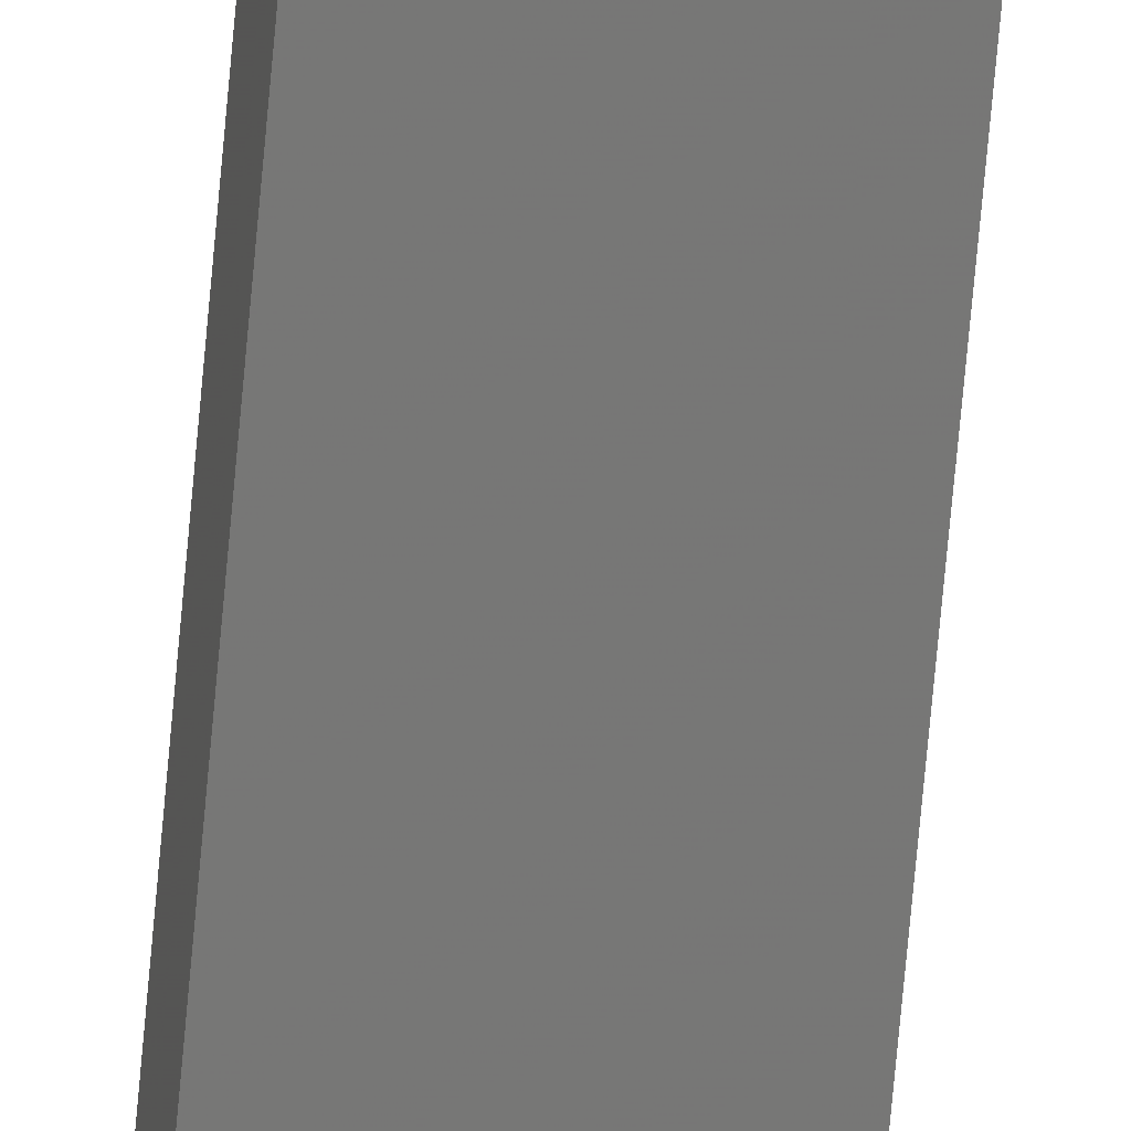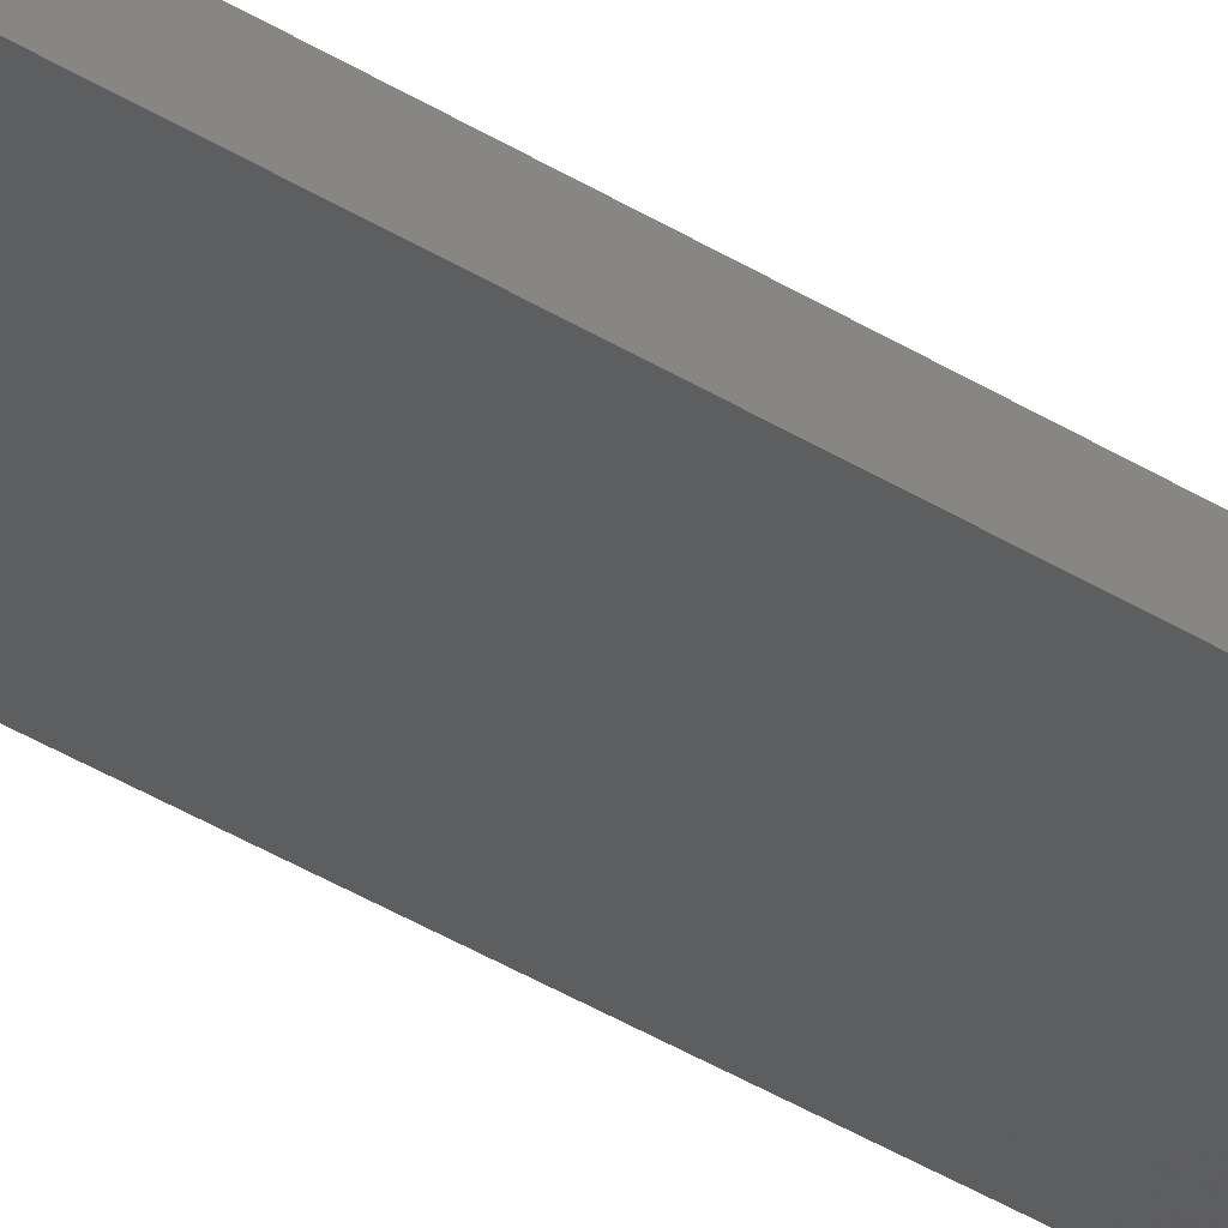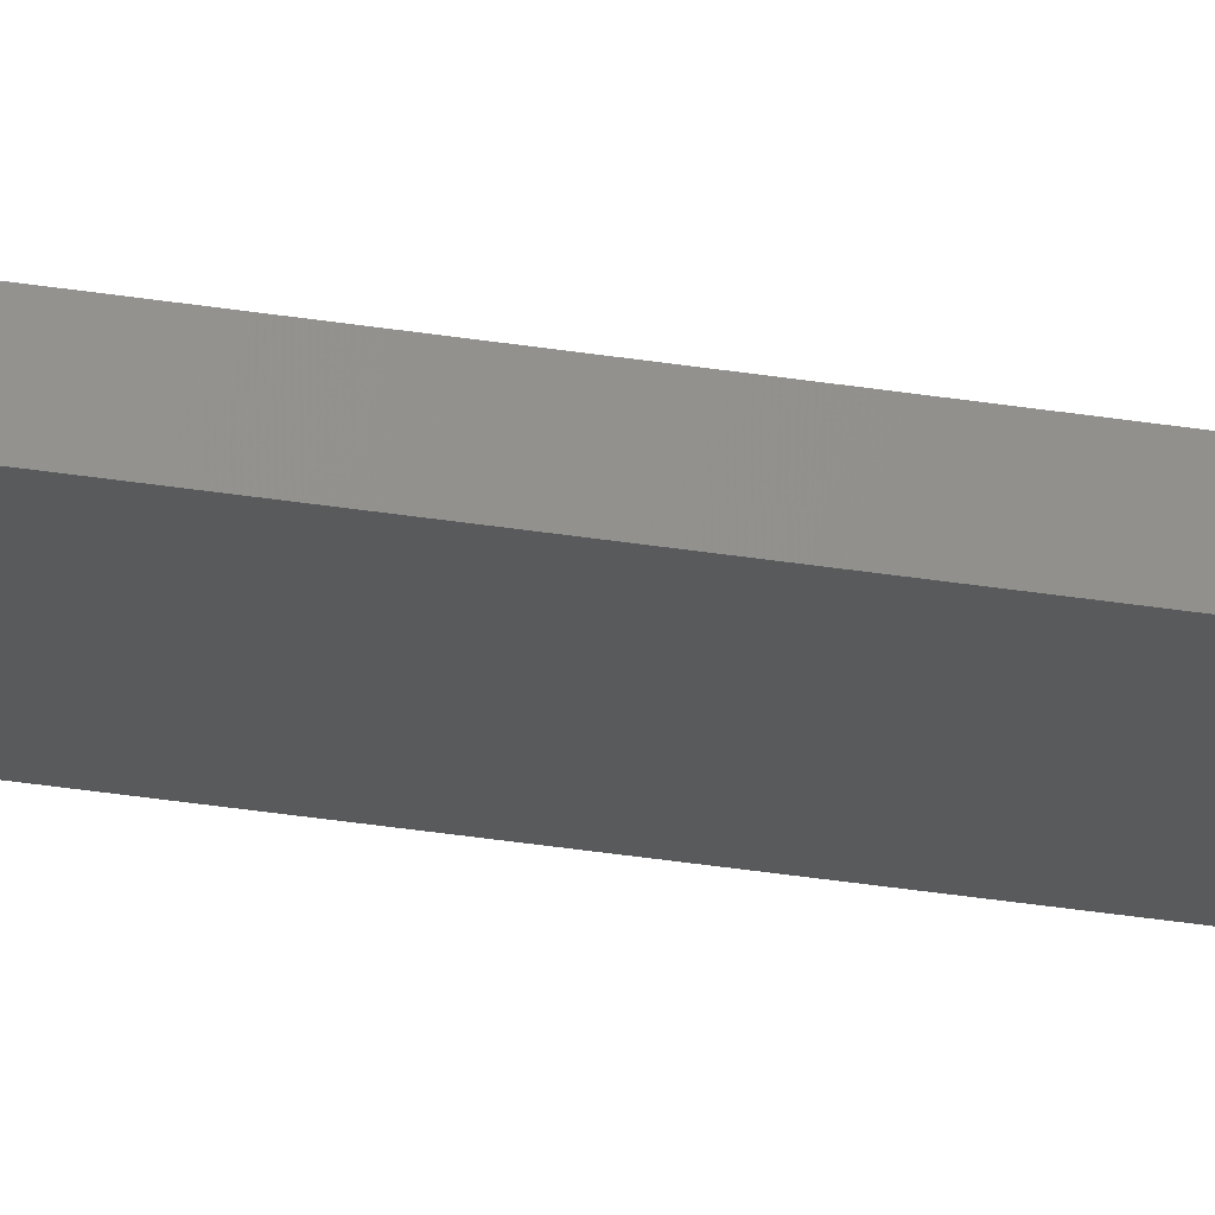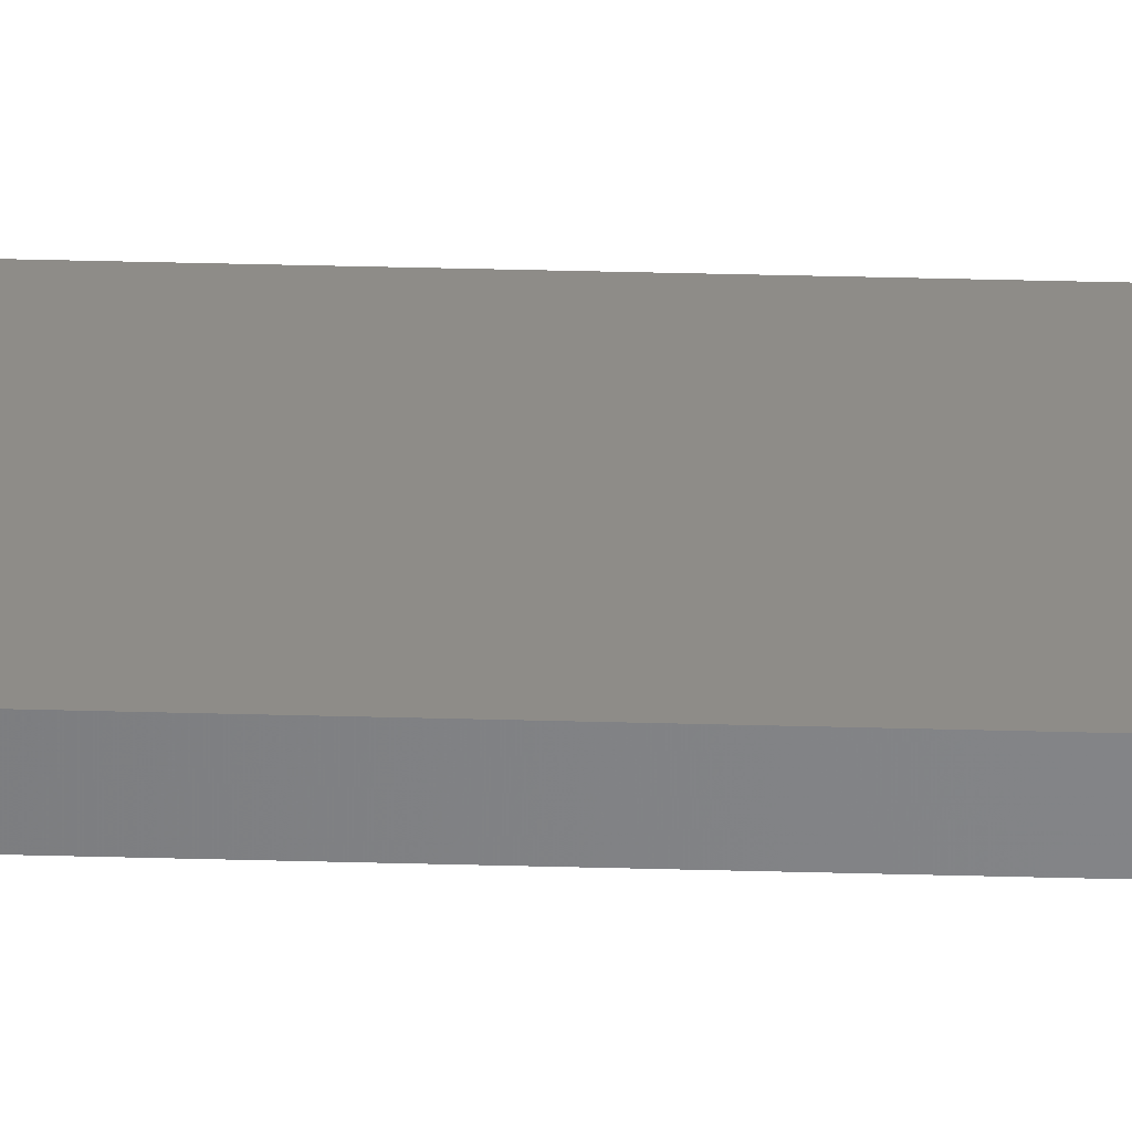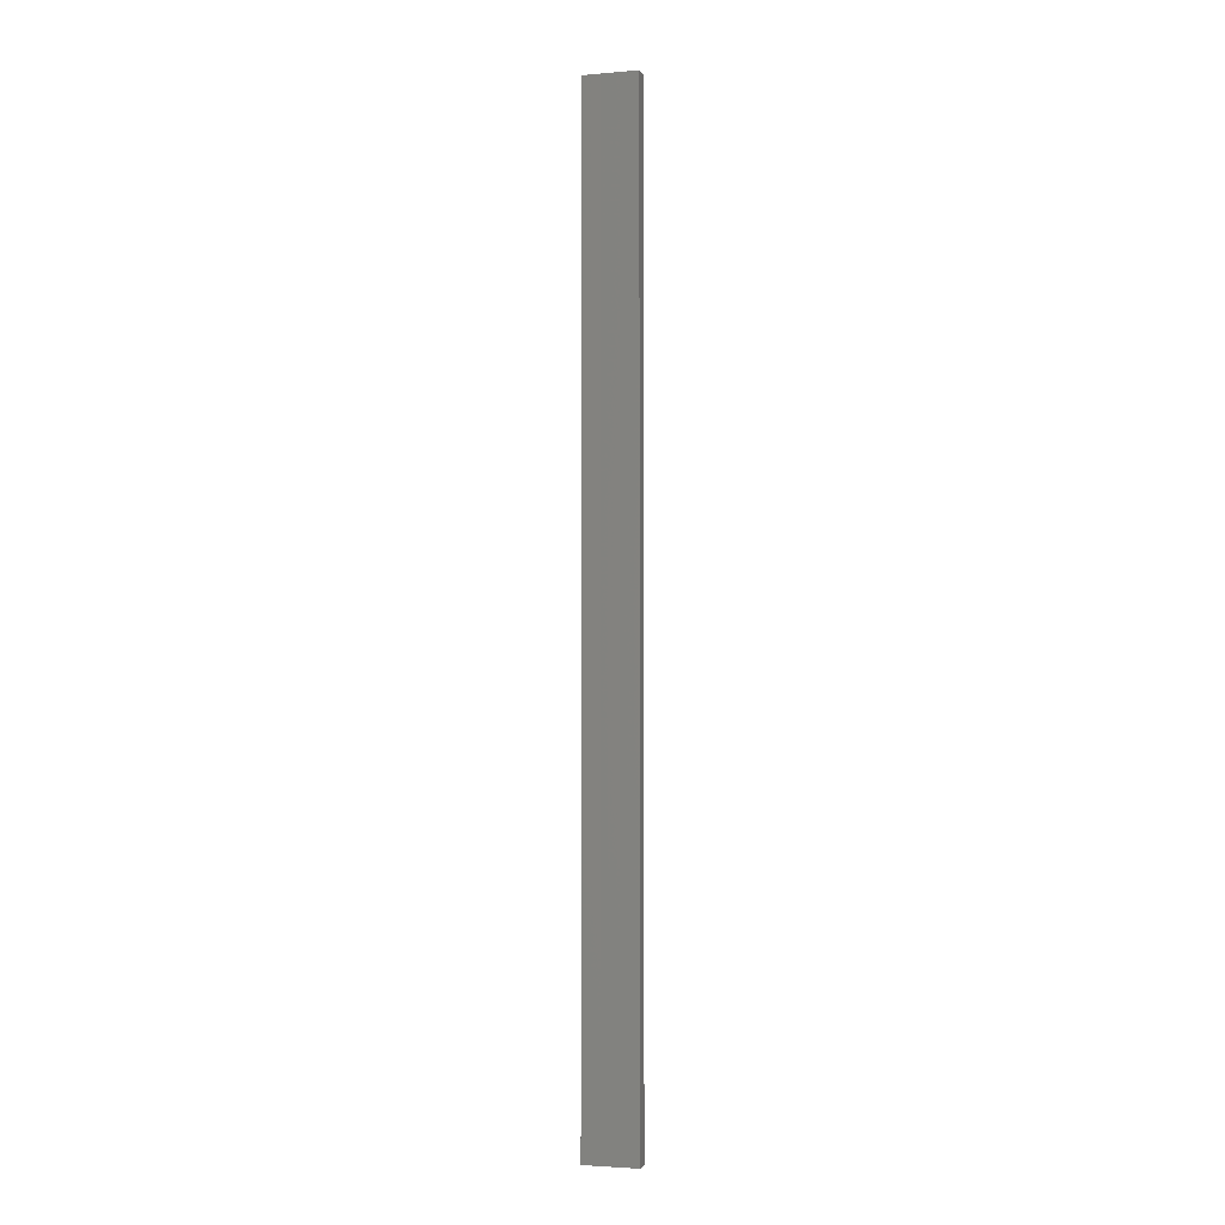
<metadata>
{"format":"stl","ext":"stl","renderer":"f3d","projection":"perspective","resolution":1024,"background":"white","views":[{"elev":-70.4,"azim":174.9,"up":"+Y"},{"elev":-27.6,"azim":-136.8,"up":"+Y"},{"elev":-34.7,"azim":77.9,"up":"+Y"},{"elev":25.9,"azim":92.8,"up":"+Y"},{"elev":-3.1,"azim":-175.3,"up":"+Z"}]}
</metadata>
<code>
# stl→obj: 16 verts, 28 faces
v -19.02 -2.405 371
v -18.96 -2.419 371
v -18.96 -2.419 374.6
v -19.02 -2.405 374.6
v -19.09 -2.391 371
v -19.09 -2.391 374.6
v -19.15 -2.377 374.6
v -19.15 -2.377 371
v -19.14 -2.328 371
v -19.14 -2.328 374.6
v -18.95 -2.37 374.6
v -19.01 -2.356 371
v -19.01 -2.356 374.6
v -18.95 -2.37 371
v -19.08 -2.342 371
v -19.08 -2.342 374.6
f 1 2 3
f 1 3 4
f 5 4 6
f 5 6 7
f 5 1 4
f 8 5 7
f 9 8 7
f 9 7 10
f 11 12 13
f 14 12 11
f 13 15 16
f 16 15 10
f 12 15 13
f 15 9 10
f 2 14 11
f 2 11 3
f 9 15 8
f 15 5 8
f 15 12 5
f 12 1 5
f 12 14 1
f 14 2 1
f 16 10 7
f 6 16 7
f 13 16 6
f 4 13 6
f 3 11 13
f 3 13 4

</code>
